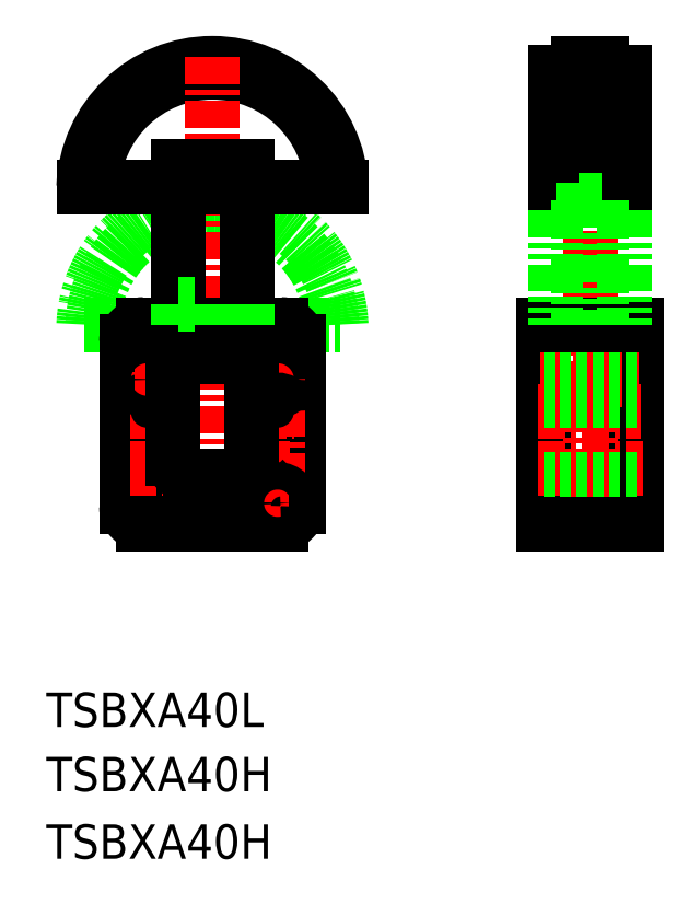
<metadata>
{"format":"dxf","ext":"dxf","renderer":"ezdxf+matplotlib","layout":"modelspace","background":"white","min_lineweight":24,"dpi":150}
</metadata>
<code>
0
SECTION
2
ENTITIES
0
TEXT
8
0
10
45.64
20
66.45
30
0
40
10
1
TSBXA40L
11
45.64
21
71.45
31
0
73
     2
0
TEXT
8
0
10
45.64
20
47.73
30
0
40
10
1
TSBXA40H
11
45.64
21
52.73
31
0
73
     2
0
TEXT
8
0
10
45.64
20
28.08
30
0
40
10
1
TSBXA40H
11
45.64
21
33.08
31
0
73
     2
0
ARC
8
0
10
93.99
20
182
30
0
40
34.9
50
2.463
51
177.5
0
LINE
8
0
10
56.52
20
183.5
30
0
11
131.5
21
183.5
31
0
0
ARC
8
0
10
93.99
20
182
30
0
40
37.5
50
2.292
51
177.7
0
LINE
8
0
10
56.52
20
223.5
30
0
11
83.99
21
223.5
31
0
0
ARC
8
0
10
93.99
20
222
30
0
40
34.9
50
2.463
51
177.5
0
ARC
8
0
10
93.99
20
222
30
0
40
37.5
50
2.292
51
177.7
0
LINE
8
0
10
76.47
20
179.3
30
0
11
73.5
21
176.3
31
0
0
LINE
8
0
10
76.47
20
176.3
30
0
11
73.5
21
179.3
31
0
0
CIRCLE
8
0
10
74.99
20
177.8
30
0
40
4
0
CIRCLE
8
0
10
74.99
20
177.8
30
0
40
3.5
0
LINE
8
0
10
119
20
178.5
30
0
11
119
21
130.5
31
0
0
LINE
8
0
10
68.99
20
178.5
30
0
11
68.99
21
130.5
31
0
0
LINE
8
CENTER
10
74.99
20
182.3
30
0
11
74.99
21
137
31
0
0
LINE
8
CENTER
10
93.99
20
261.4
30
0
11
93.99
21
122.7
31
0
0
ARC
8
0
10
100.5
20
169
30
0
40
5
50
0
51
90
0
ARC
8
0
10
100.5
20
144.5
30
0
40
5
50
270
51
0
0
LINE
8
0
10
73.99
20
125.5
30
0
11
114
21
125.5
31
0
0
LINE
8
0
10
78.24
20
158.3
30
0
11
78.24
21
141.8
31
0
0
LINE
8
0
10
71.74
20
158.3
30
0
11
71.74
21
141.8
31
0
0
ARC
8
0
10
74.99
20
141.8
30
0
40
3.25
50
180
51
0
0
ARC
8
0
10
73.99
20
130.5
30
0
40
5
50
180
51
270
0
LINE
8
CENTER
10
69.91
20
141.8
30
0
11
79.88
21
141.8
31
0
0
LINE
8
CENTER
10
70.16
20
158.3
30
0
11
79.88
21
158.3
31
0
0
ARC
8
0
10
74.99
20
158.3
30
0
40
3.25
50
0
51
180
0
LINE
8
CENTER
10
79.74
20
177.8
30
0
11
70.63
21
177.8
31
0
0
LINE
8
CENTER
10
79.18
20
167.5
30
0
11
70.77
21
167.5
31
0
0
CIRCLE
8
0
10
74.99
20
167.5
30
0
40
3.25
0
ARC
8
0
10
87.49
20
144.5
30
0
40
5
50
180
51
270
0
LINE
8
0
10
87.49
20
139.5
30
0
11
100.5
21
139.5
31
0
0
LINE
8
0
10
87.49
20
174
30
0
11
100.5
21
174
31
0
0
LINE
8
0
10
82.49
20
169
30
0
11
82.49
21
144.5
31
0
0
ARC
8
0
10
87.49
20
169
30
0
40
5
50
90
51
180
0
ARC
8
0
10
113
20
141.8
30
0
40
3.25
50
180
51
0
0
LINE
8
0
10
109.7
20
158.3
30
0
11
109.7
21
141.8
31
0
0
LINE
8
0
10
116.2
20
158.3
30
0
11
116.2
21
141.8
31
0
0
LINE
8
CENTER
10
113
20
171.4
30
0
11
113
21
126.9
31
0
0
LINE
8
CENTER
10
108.6
20
141.8
30
0
11
117.3
21
141.8
31
0
0
LINE
8
0
10
111.5
20
130
30
0
11
114.5
21
133
31
0
0
LINE
8
0
10
111.5
20
133
30
0
11
114.5
21
130
31
0
0
LINE
8
CENTER
10
108.2
20
131.5
30
0
11
117.4
21
131.5
31
0
0
CIRCLE
8
0
10
113
20
131.5
30
0
40
4
0
CIRCLE
8
0
10
113
20
131.5
30
0
40
3.5
0
ARC
8
0
10
114
20
130.5
30
0
40
5
50
270
51
0
0
LINE
8
CENTER
10
108.8
20
167.5
30
0
11
117.2
21
167.5
31
0
0
LINE
8
CENTER
10
107.6
20
158.3
30
0
11
117.8
21
158.3
31
0
0
ARC
8
0
10
113
20
158.3
30
0
40
3.25
50
0
51
180
0
CIRCLE
8
0
10
113
20
167.5
30
0
40
3.25
0
LINE
8
0
10
105.5
20
169
30
0
11
105.5
21
144.5
31
0
0
LINE
8
0
10
98.99
20
189.5
30
0
11
104
21
189.5
31
0
0
LINE
8
0
10
98.99
20
229.5
30
0
11
104
21
229.5
31
0
0
LINE
8
0
10
73.99
20
183.5
30
0
11
114
21
183.5
31
0
0
ARC
8
0
10
73.99
20
178.5
30
0
40
5
50
90
51
180
0
LINE
8
0
10
83.99
20
229.5
30
0
11
83.99
21
189.5
31
0
0
LINE
8
0
10
88.99
20
189.5
30
0
11
83.99
21
189.5
31
0
0
LINE
8
0
10
83.99
20
189.5
30
0
11
83.99
21
183.5
31
0
0
LINE
8
0
10
88.99
20
189.5
30
0
11
88.99
21
183.5
31
0
0
LINE
8
0
10
98.99
20
189.5
30
0
11
98.99
21
183.5
31
0
0
LINE
8
0
10
88.99
20
223.5
30
0
11
98.99
21
223.5
31
0
0
LINE
8
0
10
88.99
20
229.5
30
0
11
88.99
21
223.5
31
0
0
LINE
8
0
10
88.99
20
229.5
30
0
11
83.99
21
229.5
31
0
0
LINE
8
0
10
98.99
20
229.5
30
0
11
98.99
21
223.5
31
0
0
LINE
8
0
10
104
20
223.5
30
0
11
131.5
21
223.5
31
0
0
LINE
8
0
10
104
20
229.5
30
0
11
104
21
189.5
31
0
0
LINE
8
0
10
104
20
189.5
30
0
11
104
21
183.5
31
0
0
ARC
8
0
10
114
20
178.5
30
0
40
5
50
0
51
90
0
LINE
8
0
10
190.5
20
183.5
30
0
11
190.5
21
125.5
31
0
0
LINE
8
0
10
217.5
20
183.5
30
0
11
217.5
21
125.5
31
0
0
LINE
8
CENTER
10
204
20
261.6
30
0
11
204
21
122.9
31
0
0
LINE
8
CENTER
10
189.4
20
167.5
30
0
11
218.2
21
167.5
31
0
0
LINE
8
CENTER
10
189
20
158.3
30
0
11
218.9
21
158.3
31
0
0
LINE
8
CENTER
10
189
20
141.8
30
0
11
219.3
21
141.8
31
0
0
LINE
8
0
10
190.5
20
170.8
30
0
11
217.5
21
170.8
31
0
0
LINE
8
0
10
190.5
20
161.5
30
0
11
217.5
21
161.5
31
0
0
LINE
8
0
10
190.5
20
164.3
30
0
11
217.5
21
164.3
31
0
0
LINE
8
0
10
190.5
20
138.5
30
0
11
217.5
21
138.5
31
0
0
LINE
8
0
10
190.5
20
125.5
30
0
11
217.5
21
125.5
31
0
0
LINE
8
0
10
194
20
256.9
30
0
11
194
21
217.3
31
0
0
LINE
8
0
10
214
20
256.9
30
0
11
214
21
217.3
31
0
0
LINE
8
0
10
207.2
20
259.5
30
0
11
207.2
21
223.5
31
0
0
LINE
8
0
10
200.7
20
259.5
30
0
11
200.7
21
223.5
31
0
0
LINE
8
0
10
207.2
20
216.9
30
0
11
214
21
216.9
31
0
0
LINE
8
0
10
194
20
223.5
30
0
11
214
21
223.5
31
0
0
LINE
8
0
10
190.5
20
183.5
30
0
11
217.5
21
183.5
31
0
0
LINE
8
0
10
194
20
216.9
30
0
11
194
21
183.5
31
0
0
LINE
8
0
10
200.7
20
219.5
30
0
11
200.7
21
183.5
31
0
0
LINE
8
0
10
207.2
20
219.5
30
0
11
207.2
21
183.5
31
0
0
LINE
8
0
10
194
20
216.9
30
0
11
200.7
21
216.9
31
0
0
LINE
8
0
10
200.7
20
219.5
30
0
11
207.2
21
219.5
31
0
0
LINE
8
0
10
214
20
216.9
30
0
11
214
21
183.5
31
0
0
LINE
8
0
10
207.2
20
256.9
30
0
11
214
21
256.9
31
0
0
LINE
8
0
10
194
20
256.9
30
0
11
200.7
21
256.9
31
0
0
LINE
8
0
10
200.7
20
259.5
30
0
11
207.2
21
259.5
31
0
0
ENDSEC
0
EOF

</code>
